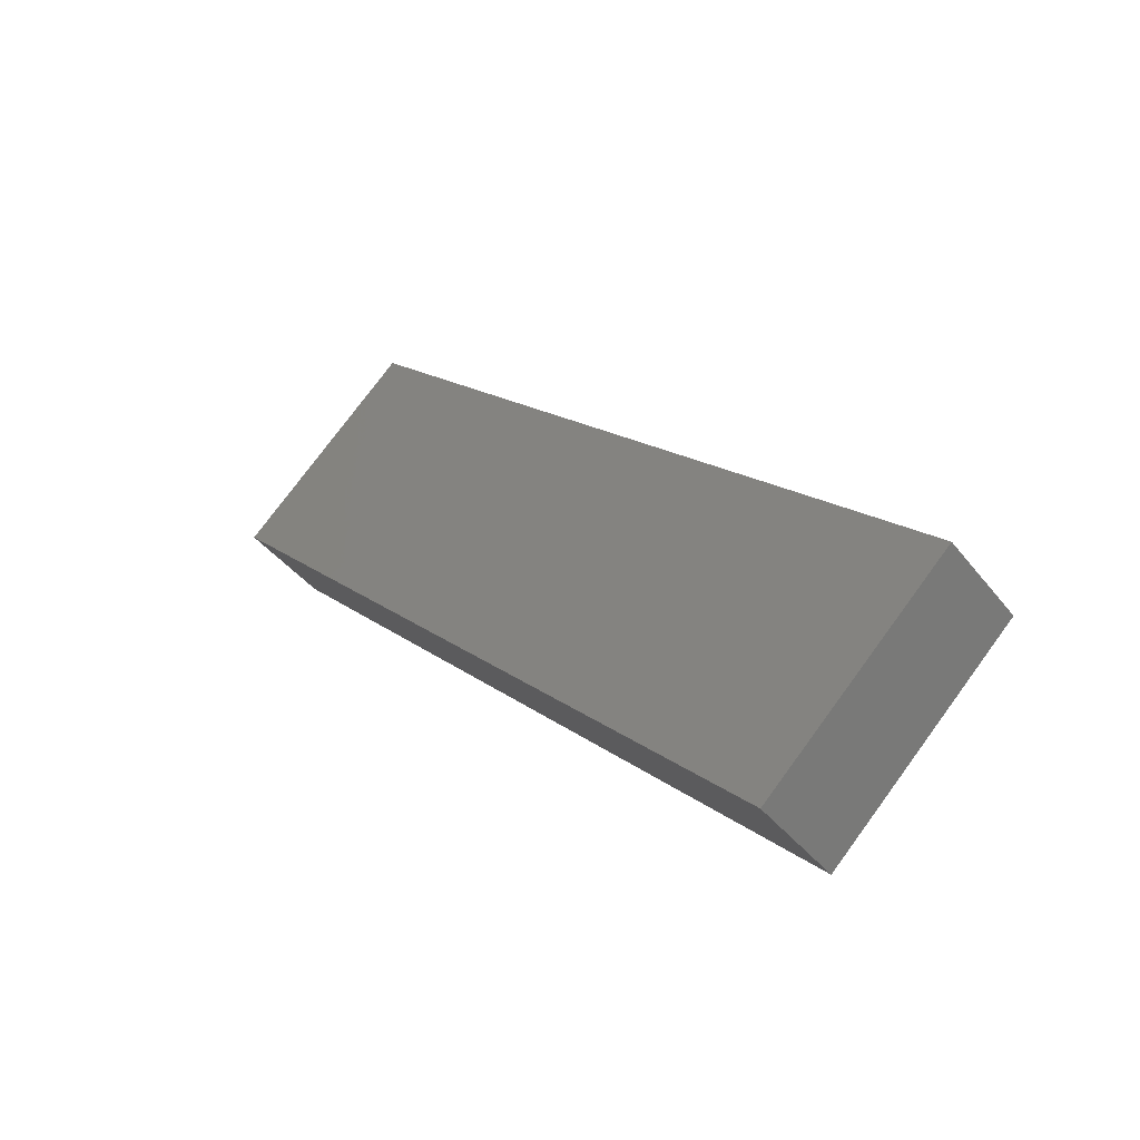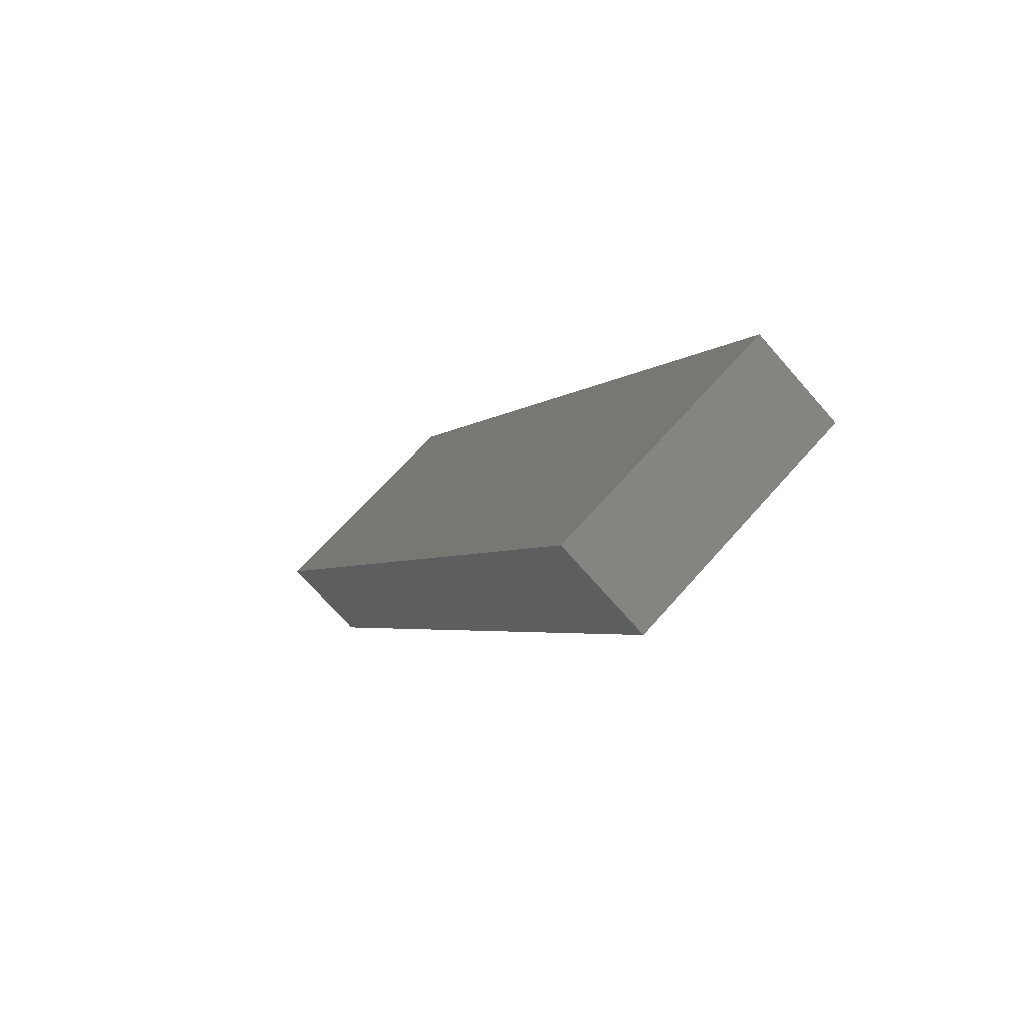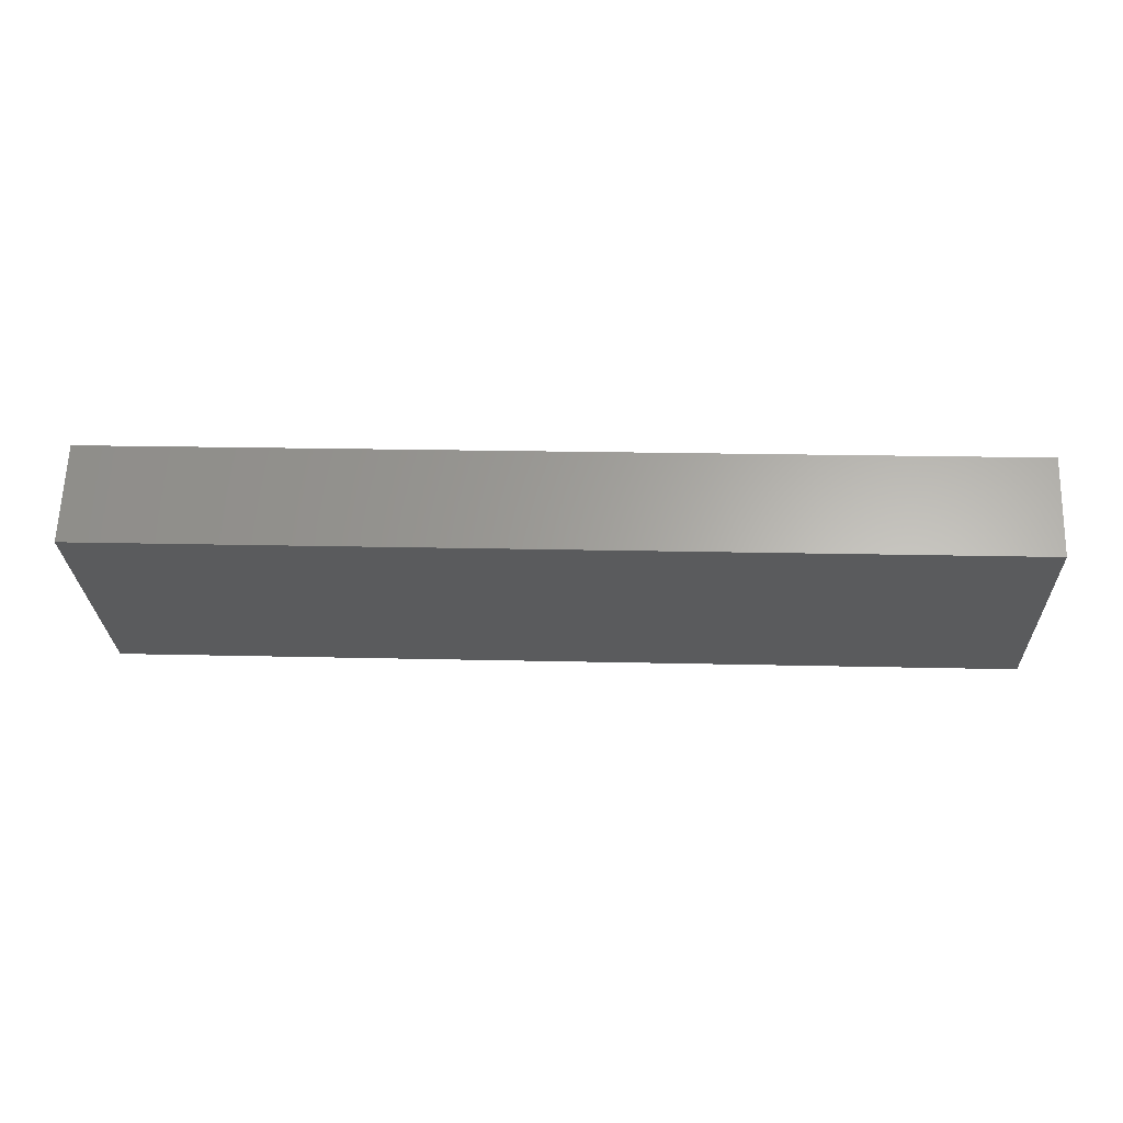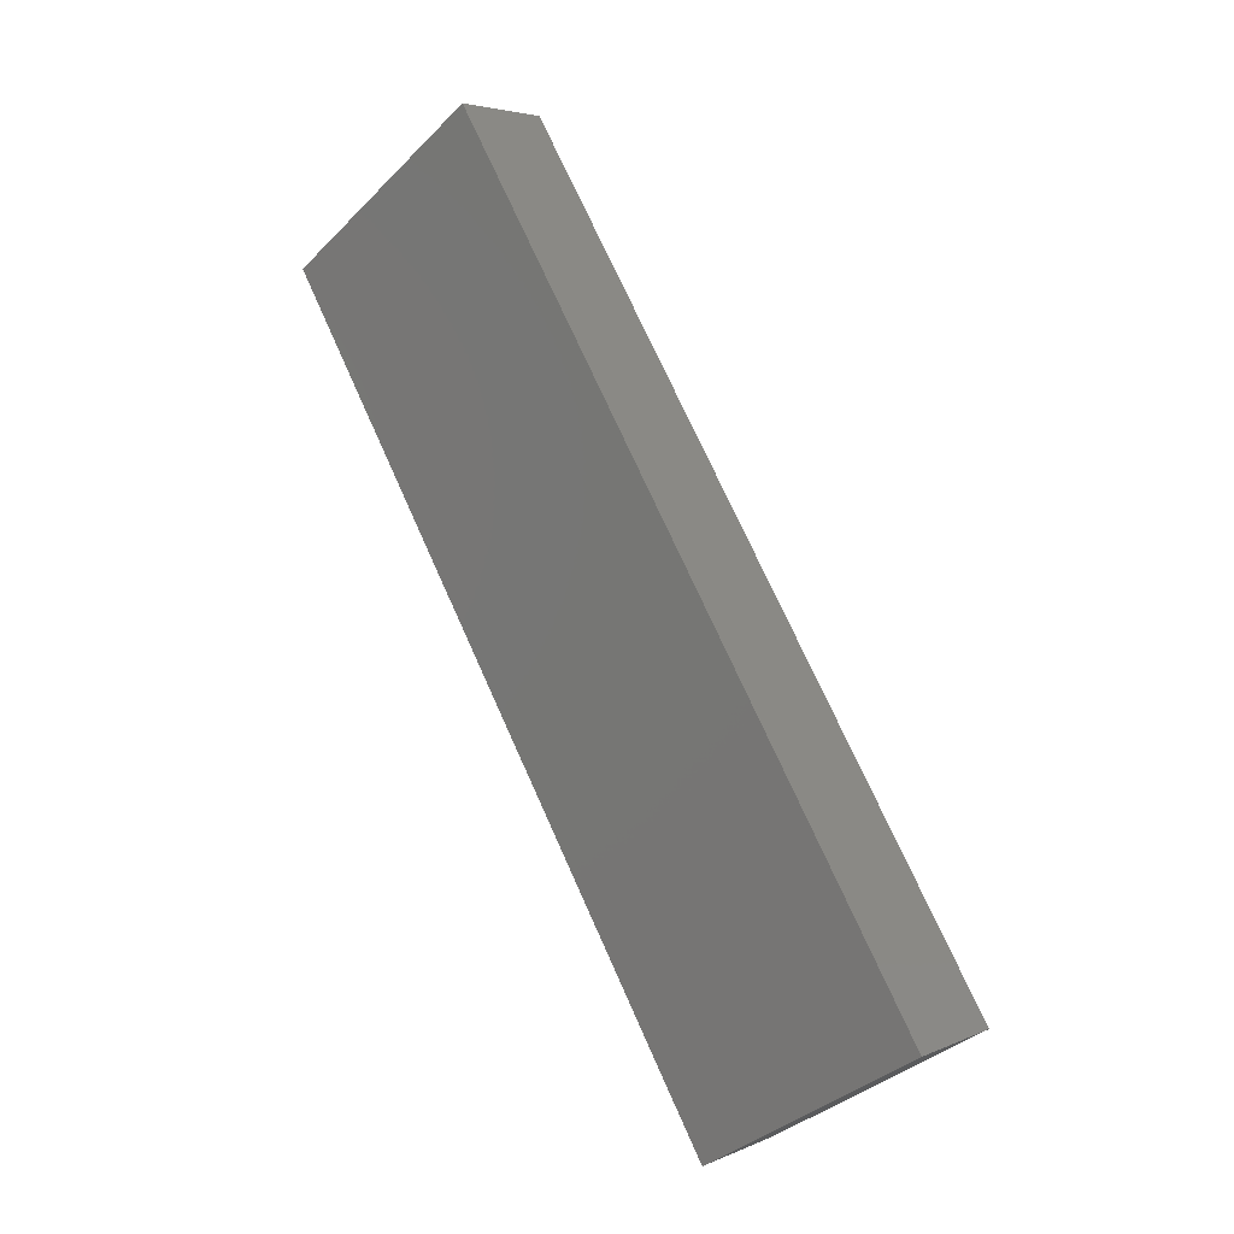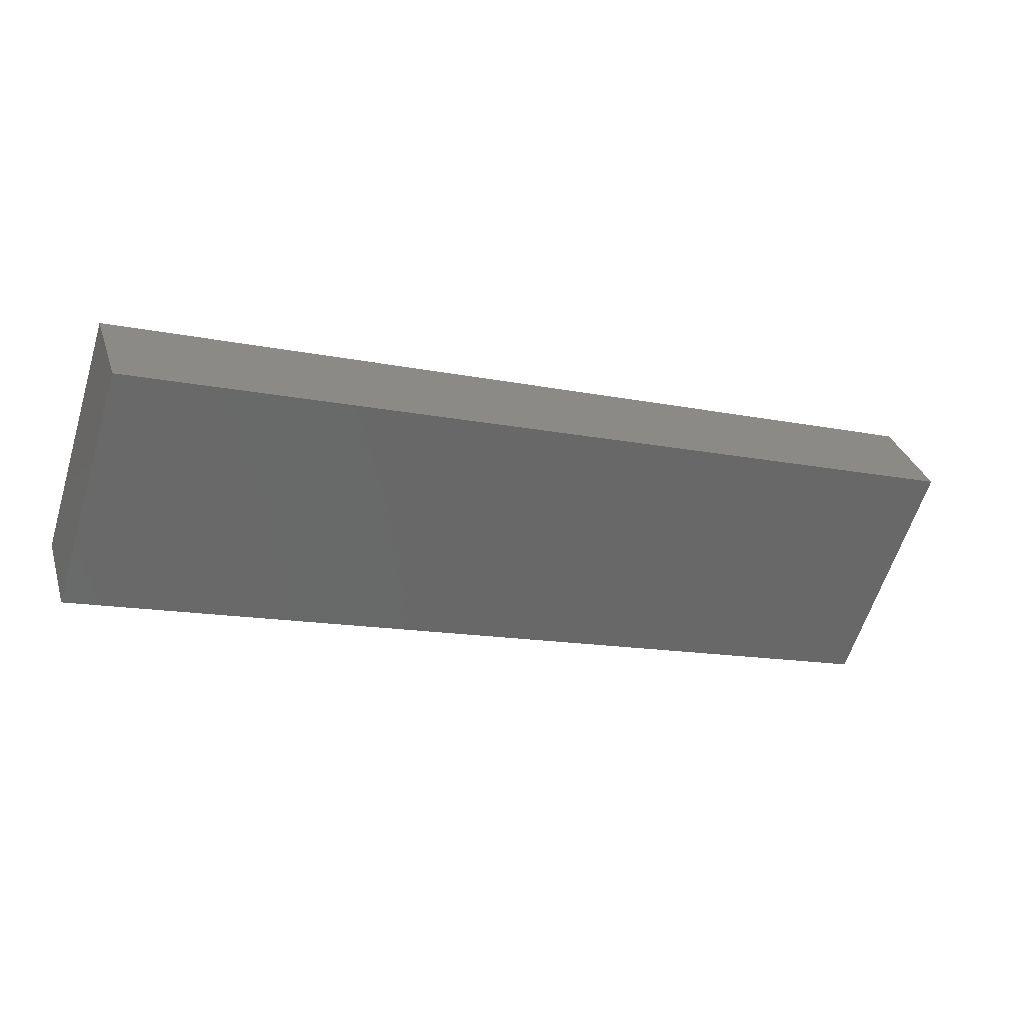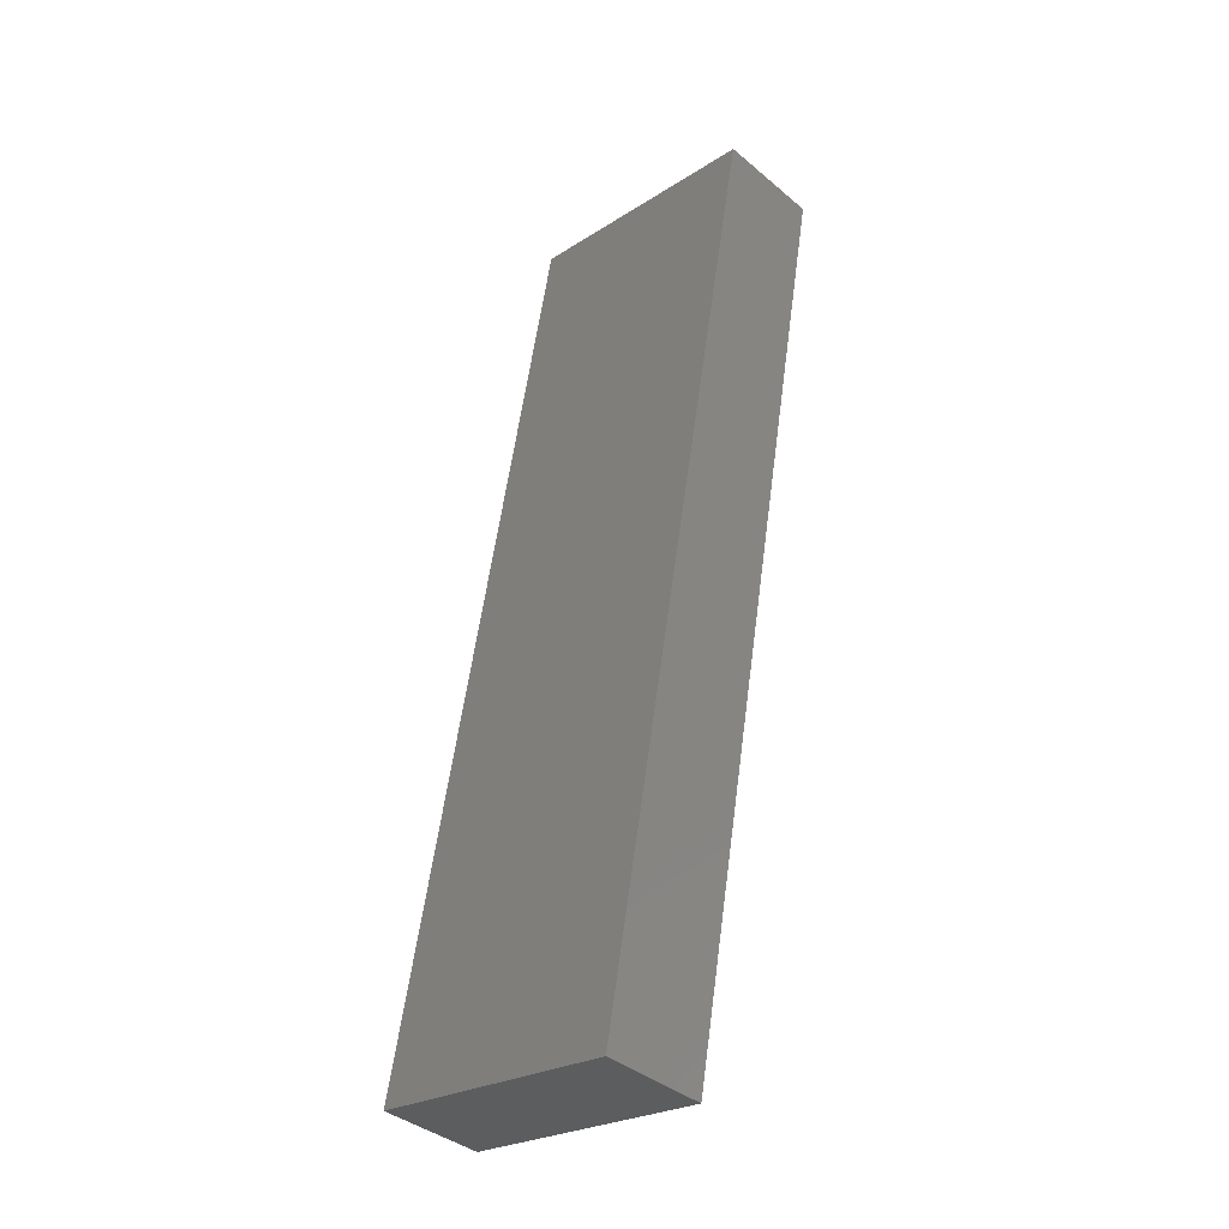
<metadata>
{"format":"stl","ext":"stl","renderer":"f3d","projection":"perspective","resolution":1024,"background":"white","views":[{"elev":16.2,"azim":57.2,"up":"+Z"},{"elev":-3.3,"azim":69.9,"up":"+Z"},{"elev":18.7,"azim":-177.3,"up":"+Z"},{"elev":72.8,"azim":-114.1,"up":"+Y"},{"elev":-13.9,"azim":-24.8,"up":"+Y"},{"elev":57.2,"azim":97.5,"up":"+Z"}]}
</metadata>
<code>
# stl→obj: 144 verts, 284 faces
v 80.55 103.9 36.1
v 65.47 107.1 32.93
v 80.75 110.3 29.74
v -80.55 103.9 36.1
v -80.75 110.3 29.74
v -65.47 107.1 32.93
v 72 114.1 25.86
v -72 114.1 25.86
v 72 100 40
v -72 100 40
v 90 100 40
v 90 107.1 32.93
v -90 100 40
v -90 107.1 32.93
v -90 114.1 25.86
v 90 114.1 25.86
v 36 114.1 25.86
v 45 107.1 32.93
v 27 107.1 32.93
v 36 100 40
v -36 100 40
v -45 107.1 32.93
v -27 107.1 32.93
v 18 114.1 25.86
v 9 107.1 32.93
v 54 114.1 25.86
v 54 100 40
v 18 100 40
v -36 114.1 25.86
v -18 114.1 25.86
v -18 100 40
v 8.527e-14 114.1 25.86
v -9 107.1 32.93
v 8.527e-14 100 40
v -54 114.1 25.86
v -54 100 40
v 72 135.4 75.36
v 56.35 124.2 64.22
v 75.53 125.3 65.29
v 75.53 110.1 50.07
v 57.13 111.2 51.19
v -59.91 110 50
v -43 109.5 49.53
v -47.15 122.4 62.36
v -67.03 118.4 58.41
v 54 135.4 75.36
v -54 135.4 75.36
v -36 135.4 75.36
v 65.57 117.7 57.68
v -27.21 117.4 57.43
v -27.17 127.4 67.43
v -9 112.3 52.28
v -9 124.7 64.69
v 9 117.7 57.68
v -90 135.4 75.36
v -90 123.6 63.57
v -77.01 126.3 66.26
v -76.28 109.7 49.7
v -90 111.8 51.79
v 90 135.4 75.36
v 90 123.6 63.57
v 90 111.8 51.79
v -72 135.4 75.36
v 25.3 110.8 50.82
v -27 107.7 47.69
v 18 135.4 75.36
v 25.32 124.5 64.49
v 36 135.4 75.36
v 9 127.7 67.66
v 9 107.7 47.69
v -61.84 127.2 67.19
v -18 135.4 75.36
v 8.527e-14 135.4 75.36
v 39.43 117.7 57.74
v 41.45 108.2 48.24
v 41.12 127 67.03
v -80.06 117.9 57.95
v 80.69 117.7 57.68
v 80.55 145.6 65.12
v 65.47 142.4 68.29
v 80.75 139.2 71.47
v -80.55 145.6 65.12
v -80.75 139.2 71.47
v -65.47 142.4 68.29
v 72 149.5 61.21
v -72 149.5 61.21
v 90 149.5 61.21
v 90 142.4 68.28
v -90 149.5 61.21
v -90 142.4 68.28
v 45 142.4 68.28
v 27 142.4 68.28
v 36 149.5 61.21
v -18 149.5 61.21
v -27 142.4 68.28
v -9 142.4 68.28
v 54 149.5 61.21
v 9 142.4 68.28
v -45 142.4 68.28
v -36 149.5 61.21
v 8.527e-14 149.5 61.21
v 18 149.5 61.21
v -54 149.5 61.21
v -56.35 138.4 50.08
v -75.53 139.4 51.15
v -75.53 124.2 35.92
v -57.13 125.3 37.04
v 59.9 139.5 51.21
v 47.13 127.1 38.85
v 42.98 140 51.68
v 67.03 131.1 42.8
v -65.57 131.8 43.54
v 27.06 132 43.74
v 27.11 122.1 33.79
v 9 126.4 38.13
v 9 138.8 50.55
v -9 131.8 43.54
v -90 137.7 49.43
v 90 137.7 49.43
v 76.28 139.8 51.52
v -90 125.9 37.64
v 77.01 123.2 34.95
v 90 125.9 37.64
v -25.3 125 36.67
v 26.61 142 53.68
v -25.32 138.6 50.34
v -9 141.8 53.52
v -9 121.8 33.55
v 61.84 122.3 34.02
v -39.43 131.9 43.6
v -41.45 122.4 34.1
v -41.12 141.2 52.89
v 80.06 131.6 43.27
v -80.49 131.8 43.54
v -90 139.4 58.92
v -90 124.7 50.7
v -90 133 65.93
v -90 116.4 35.96
v -90 109.4 42.36
v 90 139.4 58.92
v 90 133 65.93
v 90 124.7 50.7
v 90 116.4 35.96
v 90 109.4 42.36
f 1 2 3
f 4 5 6
f 2 7 3
f 6 5 8
f 9 2 1
f 10 4 6
f 11 1 12
f 13 14 4
f 15 5 14
f 16 12 3
f 17 18 19
f 20 19 18
f 21 22 23
f 24 19 25
f 26 7 2
f 27 2 9
f 28 25 19
f 29 30 23
f 29 23 22
f 21 23 31
f 30 32 33
f 31 33 34
f 30 33 23
f 24 17 19
f 34 33 25
f 28 19 20
f 32 25 33
f 31 23 33
f 17 26 18
f 8 35 6
f 35 29 22
f 32 24 25
f 10 6 36
f 36 22 21
f 34 25 28
f 20 18 27
f 35 22 6
f 36 6 22
f 26 2 18
f 27 18 2
f 12 1 3
f 14 5 4
f 15 8 5
f 16 3 7
f 13 4 10
f 11 9 1
f 37 38 39
f 9 40 41
f 42 43 44
f 45 42 44
f 46 38 37
f 27 9 41
f 47 44 48
f 49 39 38
f 49 41 40
f 50 44 43
f 48 44 51
f 50 52 53
f 54 53 52
f 31 34 52
f 50 51 44
f 55 56 57
f 13 58 59
f 60 39 61
f 11 62 40
f 60 37 39
f 11 40 9
f 13 10 58
f 55 57 63
f 28 20 64
f 50 43 65
f 66 67 68
f 54 69 53
f 50 53 51
f 54 52 70
f 50 65 52
f 34 70 52
f 31 52 65
f 54 64 67
f 47 71 44
f 45 44 71
f 72 53 73
f 74 67 64
f 20 75 64
f 36 21 43
f 72 51 53
f 73 53 69
f 74 41 38
f 49 38 41
f 54 67 69
f 68 67 76
f 20 27 75
f 68 76 46
f 21 65 43
f 66 69 67
f 28 64 70
f 54 70 64
f 36 43 42
f 63 71 47
f 10 36 42
f 74 64 75
f 27 41 75
f 46 76 38
f 21 31 65
f 48 51 72
f 73 69 66
f 34 28 70
f 74 76 67
f 59 77 56
f 62 61 78
f 63 57 71
f 10 42 58
f 49 78 39
f 49 40 78
f 45 57 77
f 45 77 58
f 45 58 42
f 45 71 57
f 74 75 41
f 74 38 76
f 61 39 78
f 56 77 57
f 59 58 77
f 62 78 40
f 79 80 81
f 82 83 84
f 80 37 81
f 84 83 63
f 85 80 79
f 86 82 84
f 87 79 88
f 89 90 82
f 60 88 81
f 55 83 90
f 68 91 92
f 93 92 91
f 94 95 96
f 46 37 80
f 97 80 85
f 66 92 98
f 48 95 99
f 72 96 95
f 100 95 94
f 48 72 95
f 72 73 96
f 94 96 101
f 102 98 92
f 66 68 92
f 102 92 93
f 100 99 95
f 73 66 98
f 47 48 99
f 68 46 91
f 86 84 103
f 103 99 100
f 101 98 102
f 101 96 98
f 93 91 97
f 47 99 84
f 63 47 84
f 73 98 96
f 103 84 99
f 46 80 91
f 97 91 80
f 88 79 81
f 90 83 82
f 55 63 83
f 60 81 37
f 89 82 86
f 87 85 79
f 86 104 105
f 8 106 107
f 108 109 110
f 111 109 108
f 8 107 35
f 86 103 104
f 17 109 26
f 112 105 104
f 112 107 106
f 113 110 109
f 17 114 109
f 113 115 116
f 117 116 115
f 32 115 24
f 113 109 114
f 89 105 118
f 87 119 120
f 15 121 106
f 16 122 123
f 87 120 85
f 89 86 105
f 16 7 122
f 15 106 8
f 29 124 30
f 113 125 110
f 100 94 126
f 113 116 125
f 117 127 116
f 24 115 114
f 113 114 115
f 32 128 115
f 117 115 128
f 117 124 126
f 26 109 129
f 111 129 109
f 101 102 116
f 130 126 124
f 29 131 124
f 93 97 110
f 102 125 116
f 101 116 127
f 130 107 104
f 112 104 107
f 117 126 127
f 100 126 132
f 103 100 132
f 35 131 29
f 93 110 125
f 94 127 126
f 30 124 128
f 117 128 124
f 97 108 110
f 26 129 7
f 97 85 108
f 130 124 131
f 103 132 104
f 35 107 131
f 24 114 17
f 102 93 125
f 30 128 32
f 94 101 127
f 130 132 126
f 119 123 133
f 118 134 121
f 7 129 122
f 85 120 108
f 112 134 105
f 112 106 134
f 111 133 122
f 111 120 133
f 111 108 120
f 111 122 129
f 130 104 132
f 130 131 107
f 118 105 134
f 119 133 120
f 121 134 106
f 123 122 133
f 135 136 137
f 138 139 136
f 56 137 136
f 118 136 135
f 121 138 136
f 59 136 139
f 55 90 137
f 13 139 14
f 89 135 90
f 15 14 138
f 59 56 136
f 118 121 136
f 90 135 137
f 14 139 138
f 15 138 121
f 13 59 139
f 55 137 56
f 89 118 135
f 140 141 142
f 143 142 144
f 119 140 142
f 61 142 141
f 62 144 142
f 123 142 143
f 60 141 88
f 11 12 144
f 87 88 140
f 16 143 12
f 62 142 61
f 119 142 123
f 88 141 140
f 12 143 144
f 16 123 143
f 11 144 62
f 60 61 141
f 87 140 119

</code>
